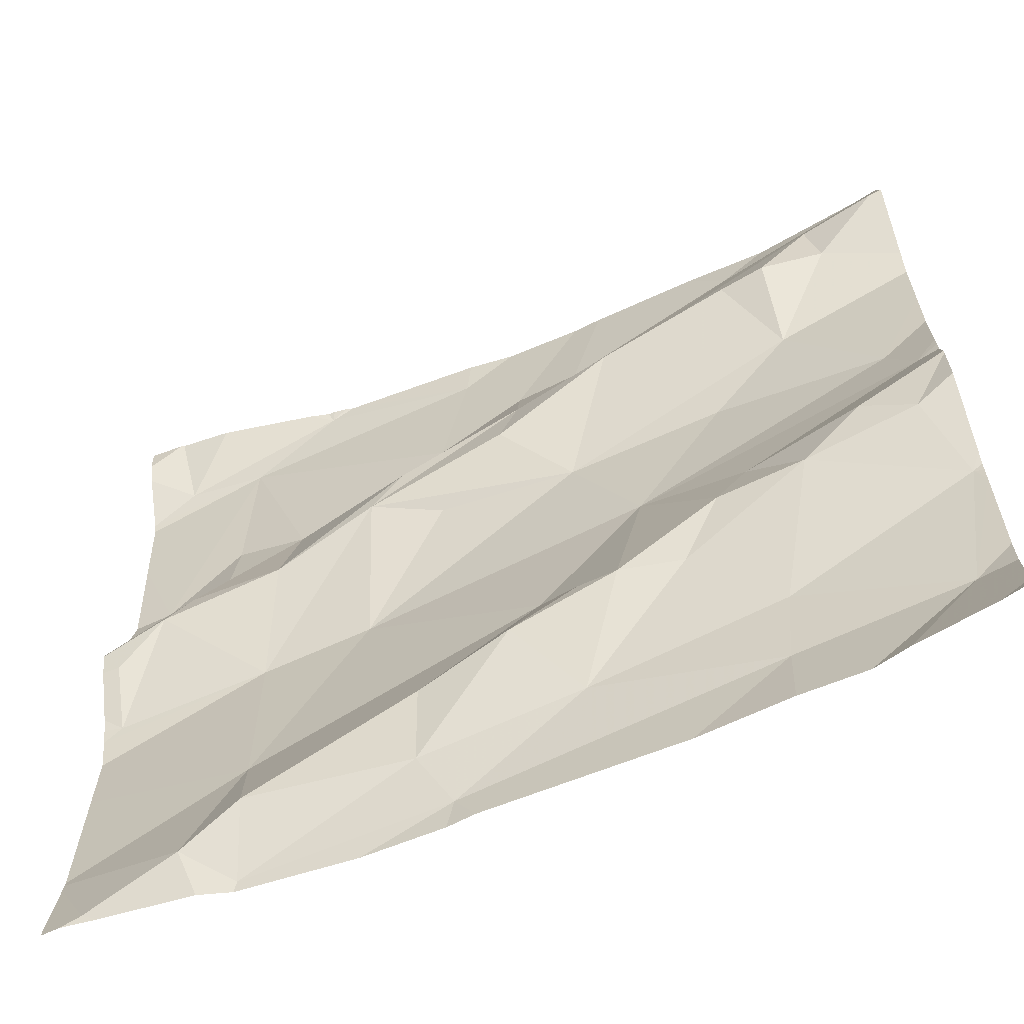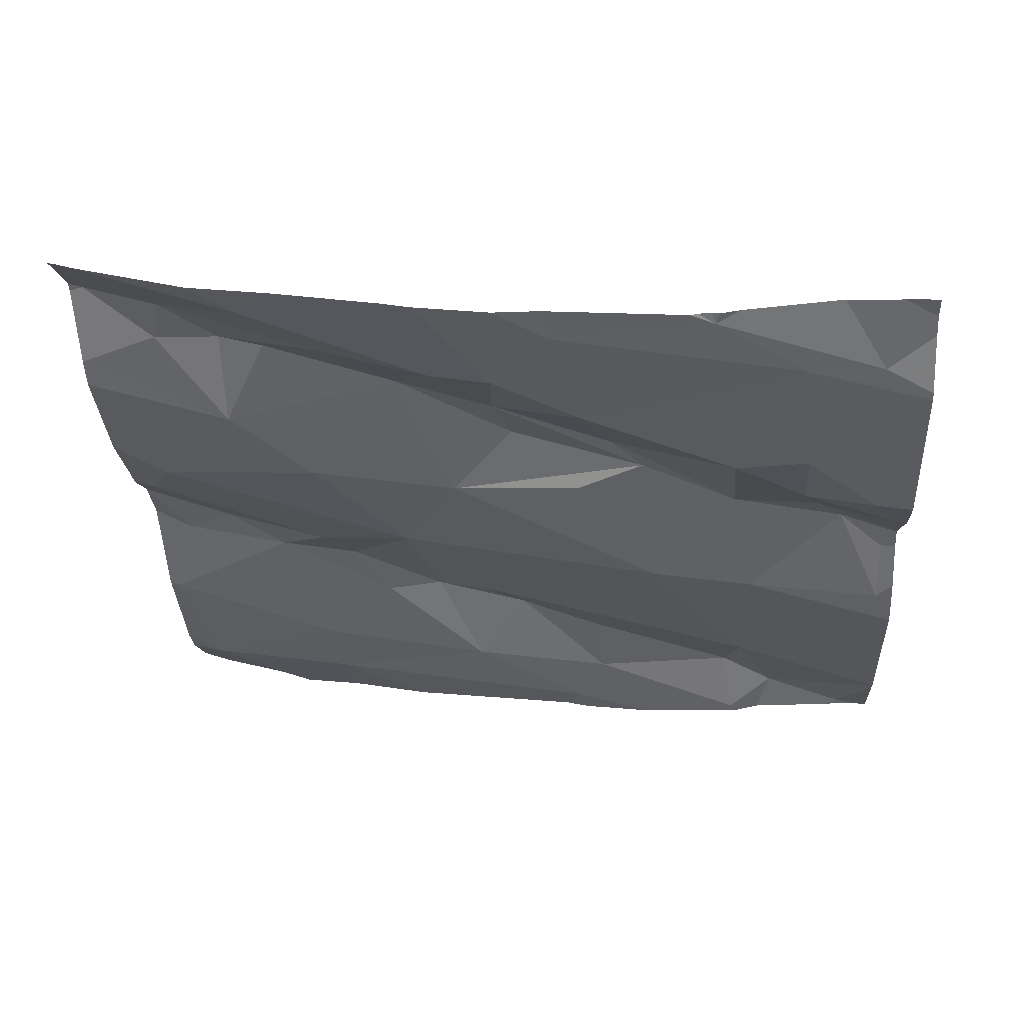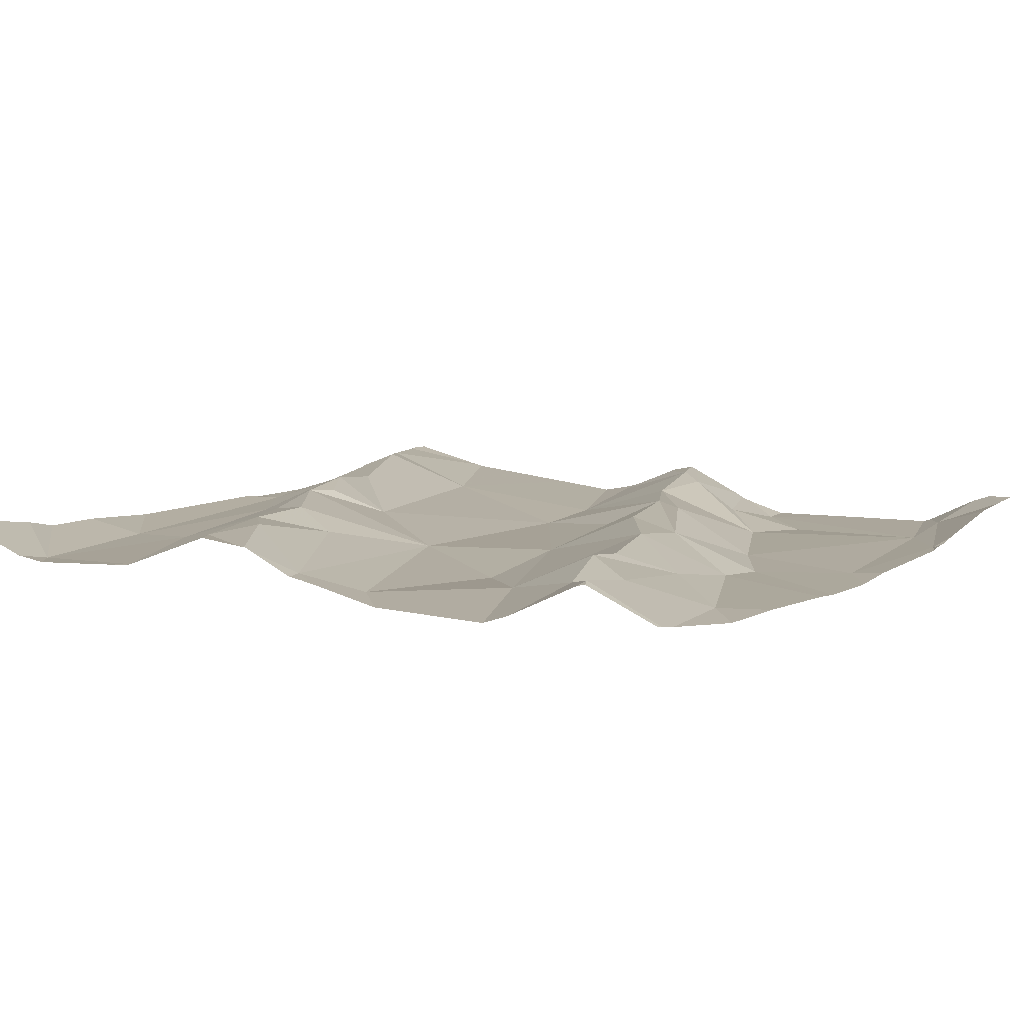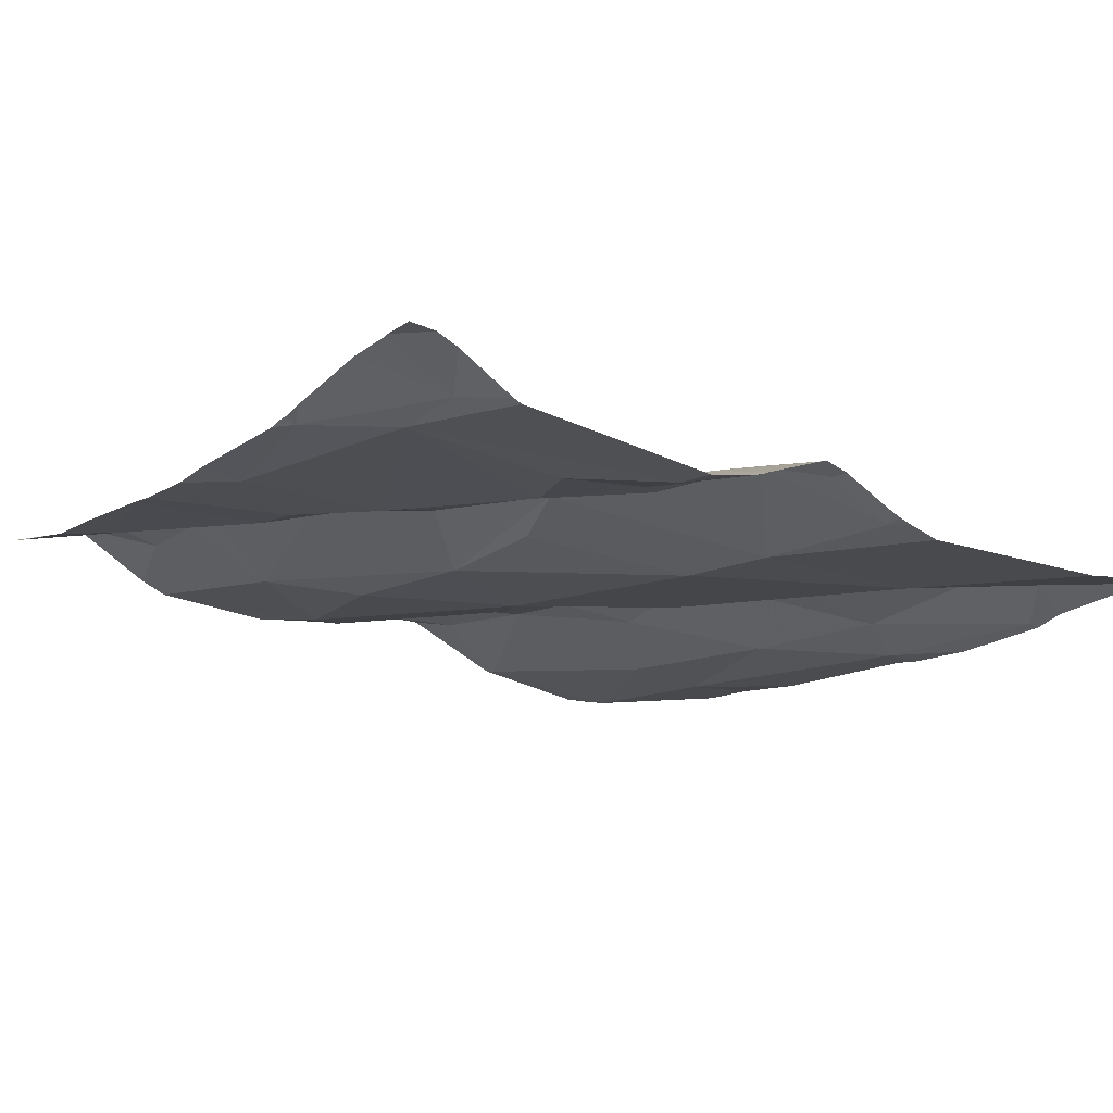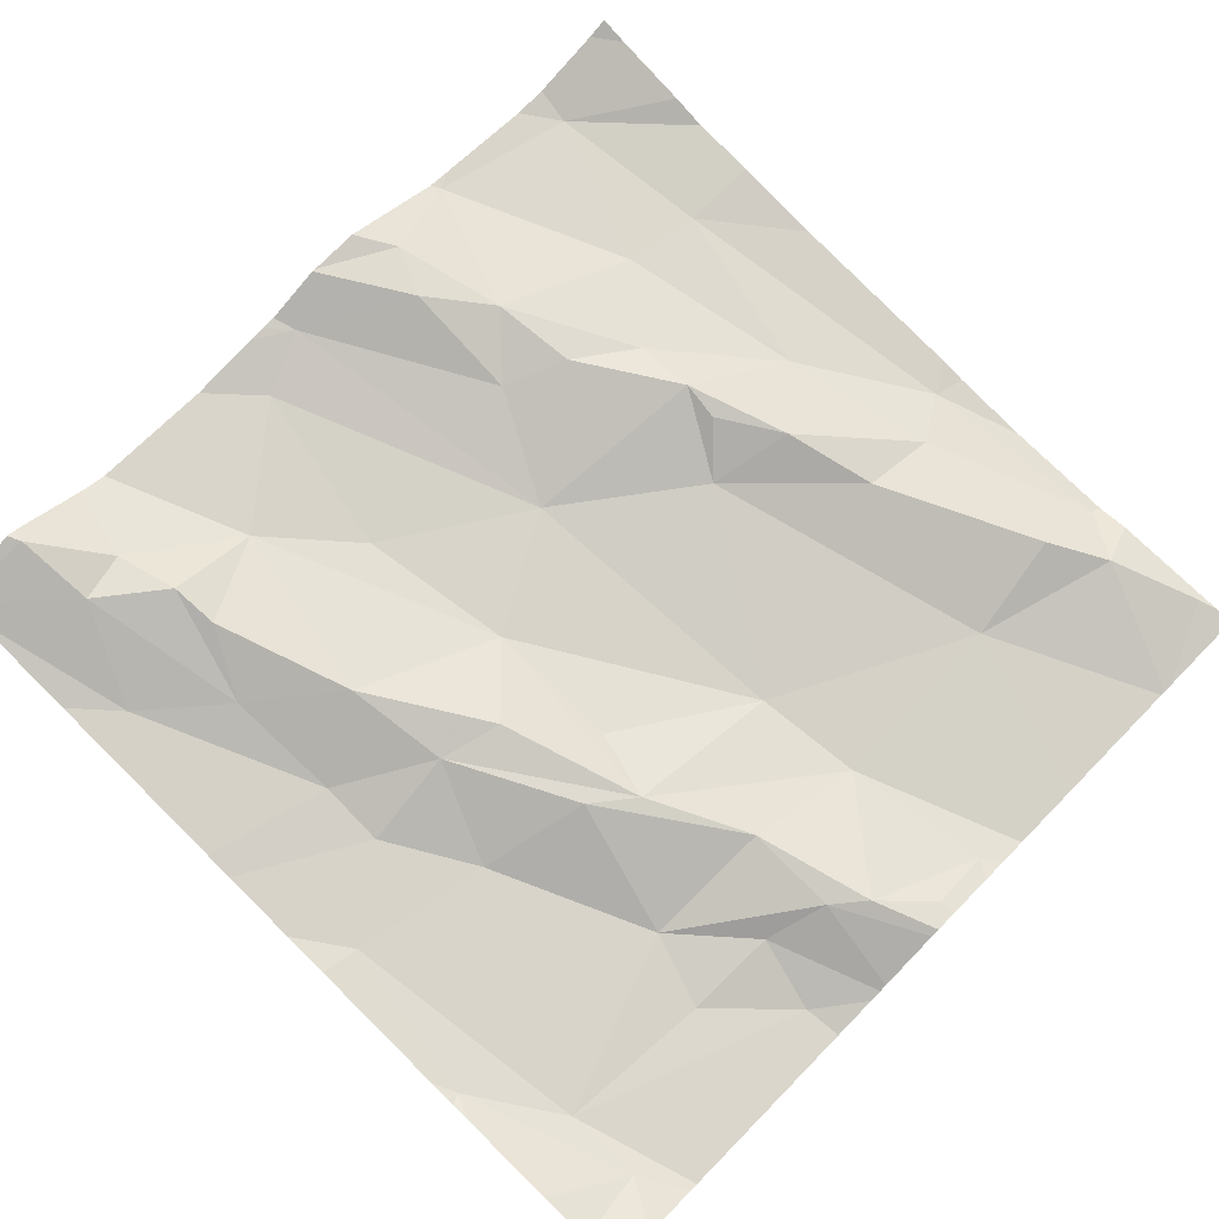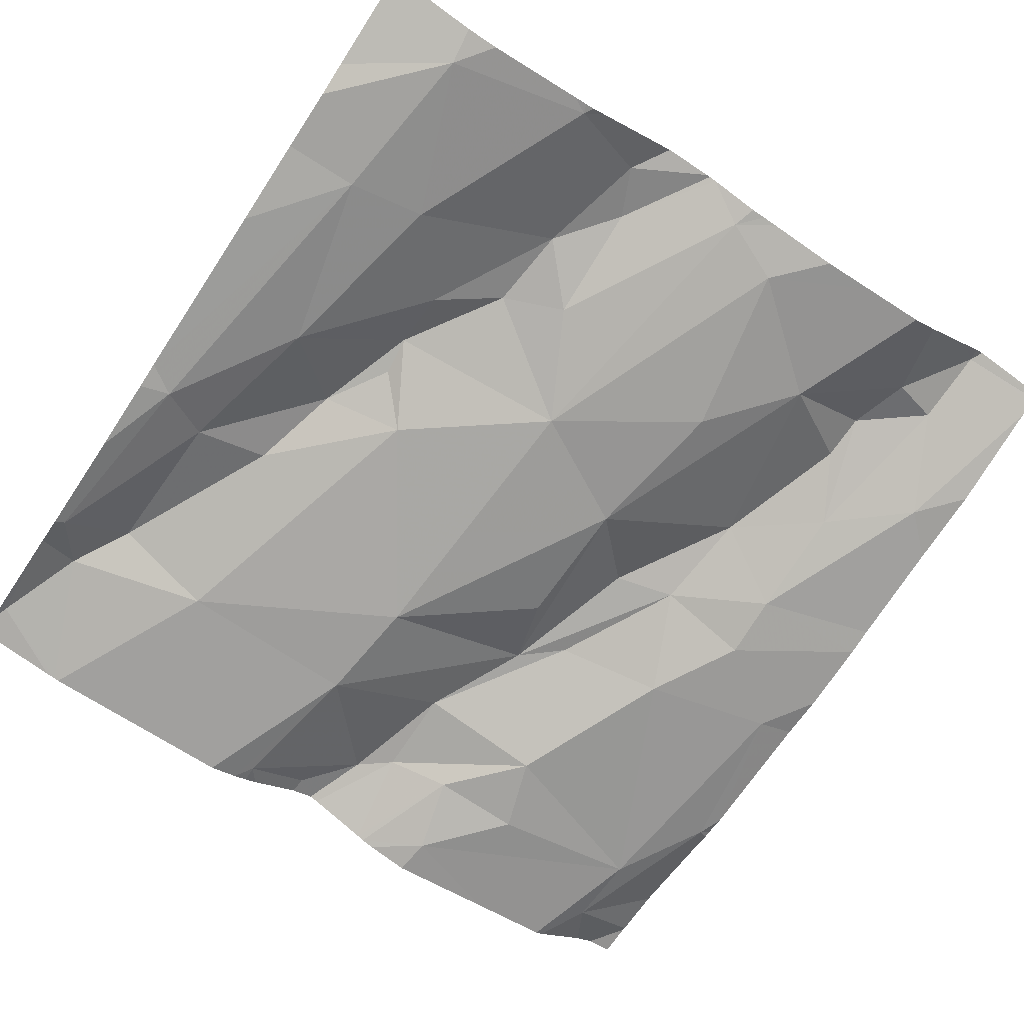
<metadata>
{"format":"obj","ext":"obj","renderer":"f3d","projection":"perspective","resolution":1024,"background":"white","views":[{"elev":-64.2,"azim":16.4,"up":"+Y"},{"elev":-28.0,"azim":-176.6,"up":"+Z"},{"elev":15.3,"azim":123.2,"up":"+Z"},{"elev":-19.8,"azim":-123.9,"up":"+Z"},{"elev":74.6,"azim":-135.5,"up":"+Z"},{"elev":-64.8,"azim":56.3,"up":"+Z"}]}
</metadata>
<code>
v -47.83 274.2 502.7
v -47.83 274.5 502.7
v -47.83 274.6 502.8
v -47.83 273.7 502.7
v -47.83 274.3 502.7
v -47.83 274.6 502.8
v -48.76 274.1 502.6
v -47.83 274.6 502.8
v -48.74 274.3 502.6
v -47.83 274.4 502.7
v -47.83 274.2 502.8
v -48.66 274.3 502.6
v -48.68 274.3 502.7
v -48.6 274.1 502.6
v -48.6 273.9 502.6
v -48.41 273.9 502.7
v -48.28 274 502.7
v -48.31 273.9 502.7
v -48.38 273.8 502.6
v -47.84 274.7 502.8
v -48.52 274.7 502.7
v -48.58 273.8 502.7
v -48.71 274.2 502.7
v -48.58 274.3 502.7
v -48.3 274.4 502.7
v -48.43 274.4 502.7
v -48.4 274.5 502.7
v -48.58 274.4 502.6
v -48.65 274.6 502.6
v -48.39 274.3 502.7
v -48.24 274.3 502.7
v -48.48 274.1 502.6
v -48.76 274.2 502.6
v -48.24 274 502.7
v -48.41 273.8 502.6
v -48.24 273.8 502.7
v -48.66 274.4 502.6
v -48.65 273.8 502.6
v -48.74 273.7 502.6
v -47.83 274.7 502.8
v -48.05 273.8 502.7
v -48.59 273.7 502.6
v -48.55 274.7 502.7
v -48.32 274.4 502.7
v -48.47 274.3 502.7
v -48.73 274.6 502.6
v -48.37 274.6 502.7
v -48.3 274.5 502.7
v -48.23 274.5 502.7
v -48.18 274.4 502.7
v -48.11 274.5 502.7
v -48.19 274 502.7
v -48.17 274.2 502.7
v -48.03 274.6 502.7
v -47.93 274.6 502.8
v -48.68 274.7 502.7
v -48.74 274.7 502.7
v -47.99 274 502.7
v -48.09 274 502.7
v -48.05 274.1 502.7
v -47.93 274.1 502.7
v -47.86 274.2 502.7
v -48.05 273.7 502.7
v -48.04 273.9 502.7
v -48.13 274 502.7
v -47.87 273.8 502.7
v -48.73 273.7 502.6
v -47.94 273.7 502.7
v -47.88 274.3 502.7
v -47.86 273.7 502.7
v -47.98 273.7 502.7
v -48.04 274.5 502.7
v -47.99 274.5 502.8
v -47.84 274.6 502.8
v -47.92 274.5 502.8
v -48.39 273.7 502.6
v -48.76 273.7 502.6
v -47.83 273.7 502.7
v -47.84 274 502.7
v -47.87 274.1 502.7
v -48.15 273.7 502.6
v -48.36 273.7 502.6
v -48.78 273.7 502.6
v -47.98 274.4 502.7
v -48.6 273.7 502.6
v -48.07 274.3 502.7
v -48.47 273.7 502.6
v -48.63 273.7 502.6
v -48.78 274.1 502.6
v -48.78 274.1 502.6
v -48.78 274.1 502.6
v -48.78 274.5 502.6
v -48.78 274.3 502.6
v -48.78 274.3 502.6
v -48.78 274.3 502.6
v -48.78 274 502.6
v -48.78 274.1 502.6
v -48.78 274.3 502.6
v -48.78 274.2 502.6
v -48.78 274.2 502.6
v -48.78 273.8 502.6
v -48.78 273.8 502.6
v -48.53 274.7 502.7
v -48.74 274.7 502.7
v -48.78 274.6 502.6
v -48.78 274.6 502.6
v -48.78 274.6 502.7
v -48.78 274.2 502.6
v -48.78 274.6 502.7
v -48.78 273.8 502.6
v -47.83 273.8 502.7
v -47.83 274 502.7
v -47.83 274.1 502.8
v -47.83 274.2 502.8
v -47.83 274 502.7
v -47.83 273.9 502.7
v -47.83 274.3 502.7
v -48.58 274.7 502.7
v -47.83 274 502.7
v -47.83 274 502.7
v -47.83 274.5 502.7
v -47.83 274.2 502.7
v -47.83 274.2 502.7
v -47.83 274.2 502.7
v -48.55 274.7 502.7
v -48.54 274.7 502.7
v -48.36 274.7 502.7
v -48.23 274.7 502.7
v -48.31 274.7 502.7
v -48.2 274.7 502.7
v -47.98 274.7 502.7
v -47.86 274.7 502.7
v -47.84 274.7 502.8
v -47.84 274.7 502.8
v -48.07 274.7 502.7
v -48.78 274.7 502.7
f 116 66 111
f 94 12 95
f 96 14 97
f 17 16 18
f 15 22 16
f 13 23 24
f 26 25 27
f 29 28 27
f 31 30 32
f 95 9 98
f 14 24 23
f 115 79 66
f 23 33 7
f 7 14 23
f 18 34 17
f 33 23 99
f 35 19 36
f 12 37 9
f 28 26 27
f 38 15 101
f 90 33 100
f 88 39 67
f 41 19 82
f 126 43 103
f 42 38 88
f 87 42 85
f 16 35 18
f 36 18 35
f 31 44 45
f 29 46 105
f 92 29 106
f 114 80 113
f 46 29 43
f 56 43 118
f 99 13 108
f 45 30 31
f 131 54 132
f 24 14 45
f 130 49 54
f 29 27 47
f 43 29 47
f 21 47 127
f 107 46 104
f 48 47 27
f 22 42 35
f 47 48 128
f 50 49 25
f 50 51 49
f 49 48 25
f 128 49 130
f 17 34 52
f 22 35 16
f 39 38 102
f 41 36 19
f 19 35 42
f 17 32 15
f 28 12 13
f 14 32 45
f 50 25 44
f 44 25 45
f 53 31 32
f 24 28 13
f 26 28 24
f 30 45 32
f 45 26 24
f 31 50 44
f 26 45 25
f 17 52 53
f 17 15 16
f 52 34 18
f 36 52 18
f 9 37 29
f 14 7 91
f 113 80 112
f 112 79 120
f 32 14 15
f 29 37 28
f 22 15 38
f 28 37 12
f 48 27 25
f 17 53 32
f 42 22 38
f 54 51 55
f 59 58 60
f 1 61 11
f 53 52 59
f 61 60 58
f 36 64 65
f 64 41 66
f 49 51 54
f 132 55 133
f 51 50 72
f 72 73 51
f 75 74 55
f 129 47 128
f 73 55 51
f 73 75 55
f 74 8 20
f 3 75 2
f 130 54 135
f 4 66 68
f 80 79 112
f 11 80 114
f 115 66 116
f 5 62 117
f 80 61 58
f 79 80 58
f 125 43 126
f 64 58 65
f 53 60 62
f 52 65 59
f 58 59 65
f 84 73 72
f 61 62 60
f 72 50 84
f 50 31 84
f 86 84 31
f 65 52 36
f 58 64 79
f 128 48 49
f 127 47 129
f 84 69 10
f 78 4 70
f 66 41 63
f 53 59 60
f 36 41 64
f 133 74 134
f 2 84 121
f 86 53 69
f 66 79 64
f 84 86 69
f 53 86 31
f 75 73 84
f 53 62 69
f 118 43 125
f 77 39 110
f 70 4 68
f 57 107 104
f 89 7 90
f 71 66 63
f 56 46 43
f 90 7 33
f 91 7 89
f 111 66 4
f 92 9 29
f 93 9 92
f 63 41 81
f 94 13 12
f 2 75 84
f 68 66 71
f 95 12 9
f 96 15 14
f 3 74 75
f 97 14 91
f 98 9 93
f 6 74 3
f 99 23 13
f 100 33 99
f 104 46 56
f 85 42 88
f 101 15 96
f 102 38 101
f 8 74 6
f 77 110 83
f 103 43 21
f 10 69 5
f 105 46 109
f 106 29 105
f 5 69 62
f 81 41 82
f 11 61 80
f 82 19 76
f 108 13 94
f 21 43 47
f 109 46 107
f 110 39 102
f 1 62 61
f 67 39 77
f 117 62 124
f 119 79 115
f 20 8 40
f 120 79 119
f 88 38 39
f 121 84 10
f 87 19 42
f 122 62 1
f 123 62 122
f 76 19 87
f 124 62 123
f 132 54 55
f 133 55 74
f 134 74 20
f 135 54 131
f 136 107 57

</code>
